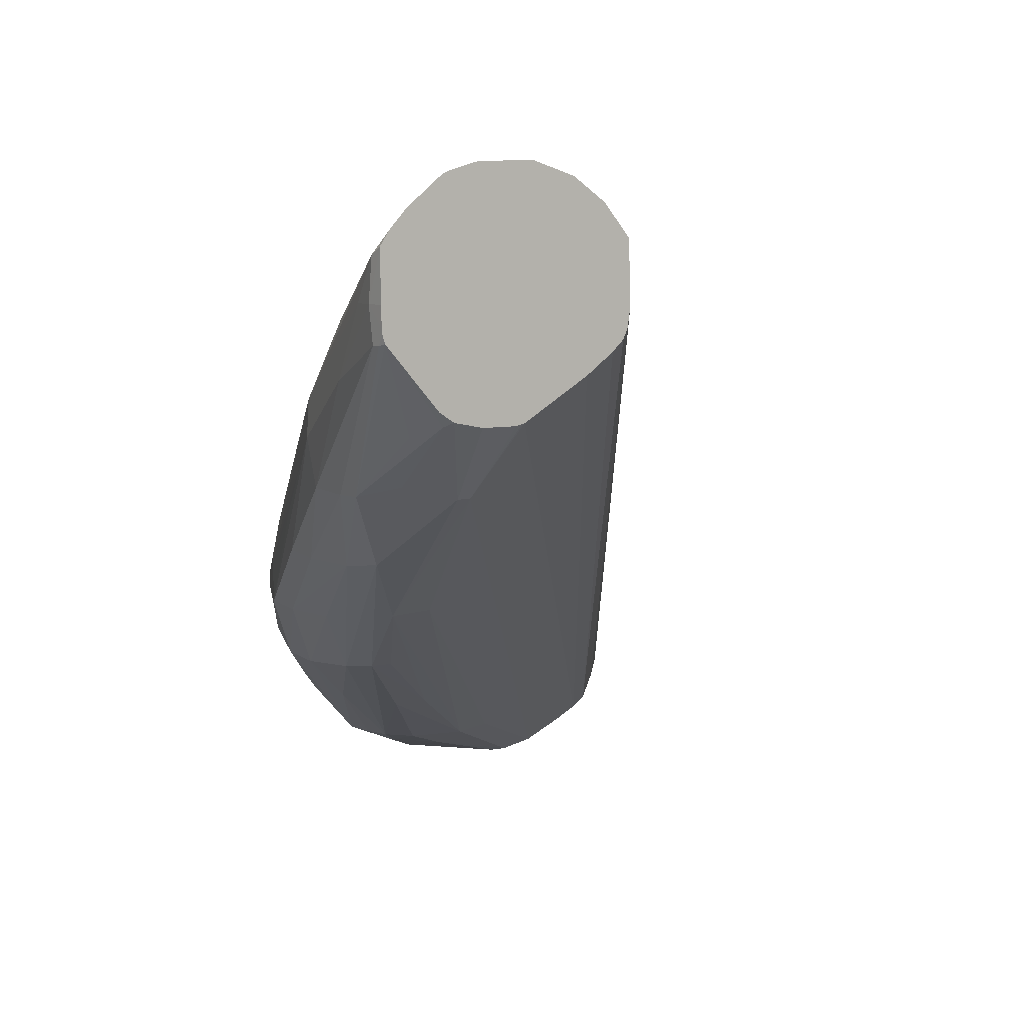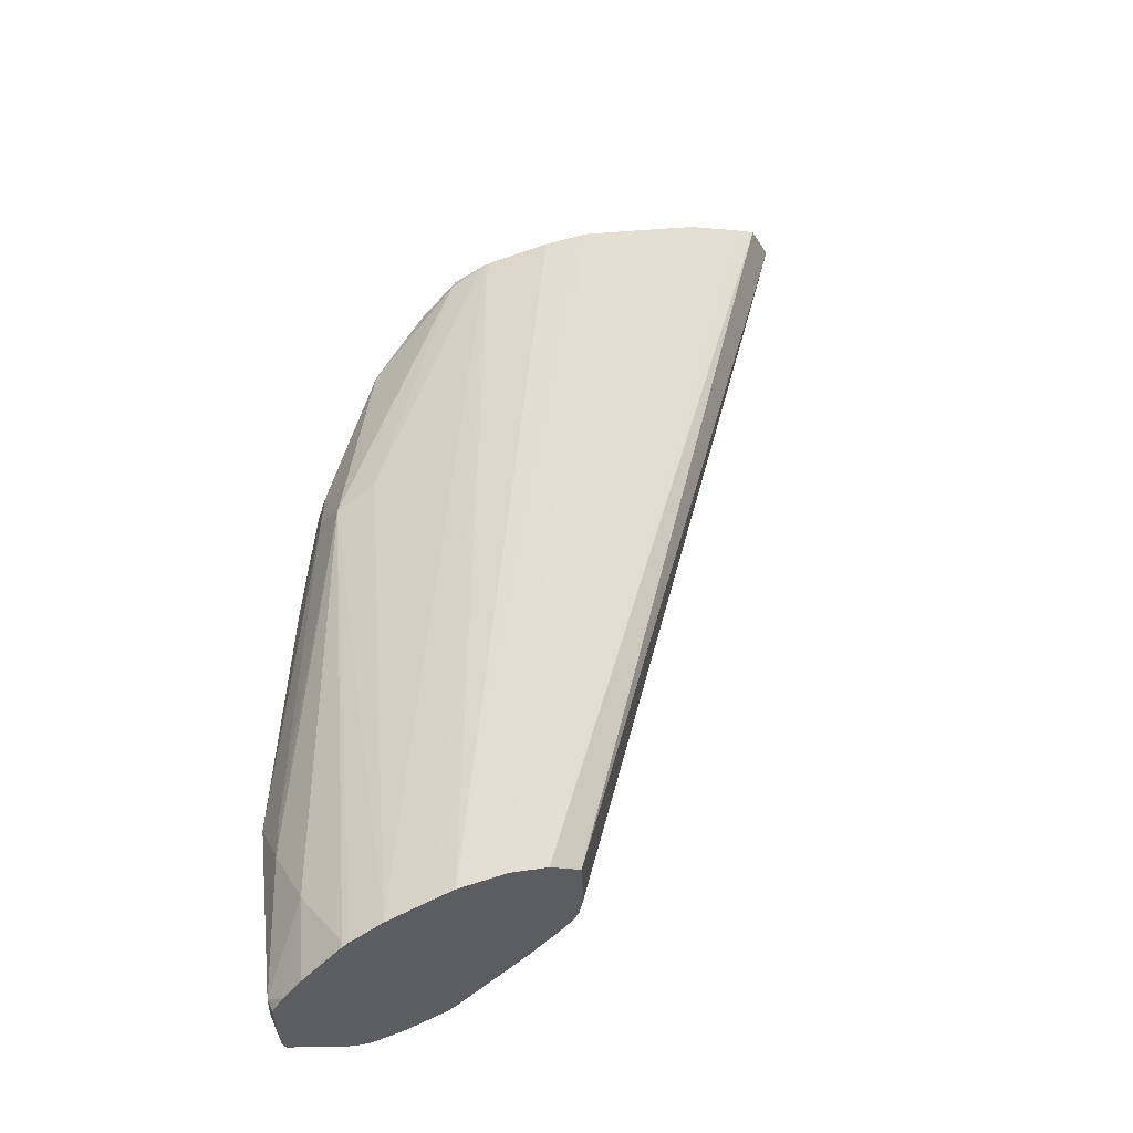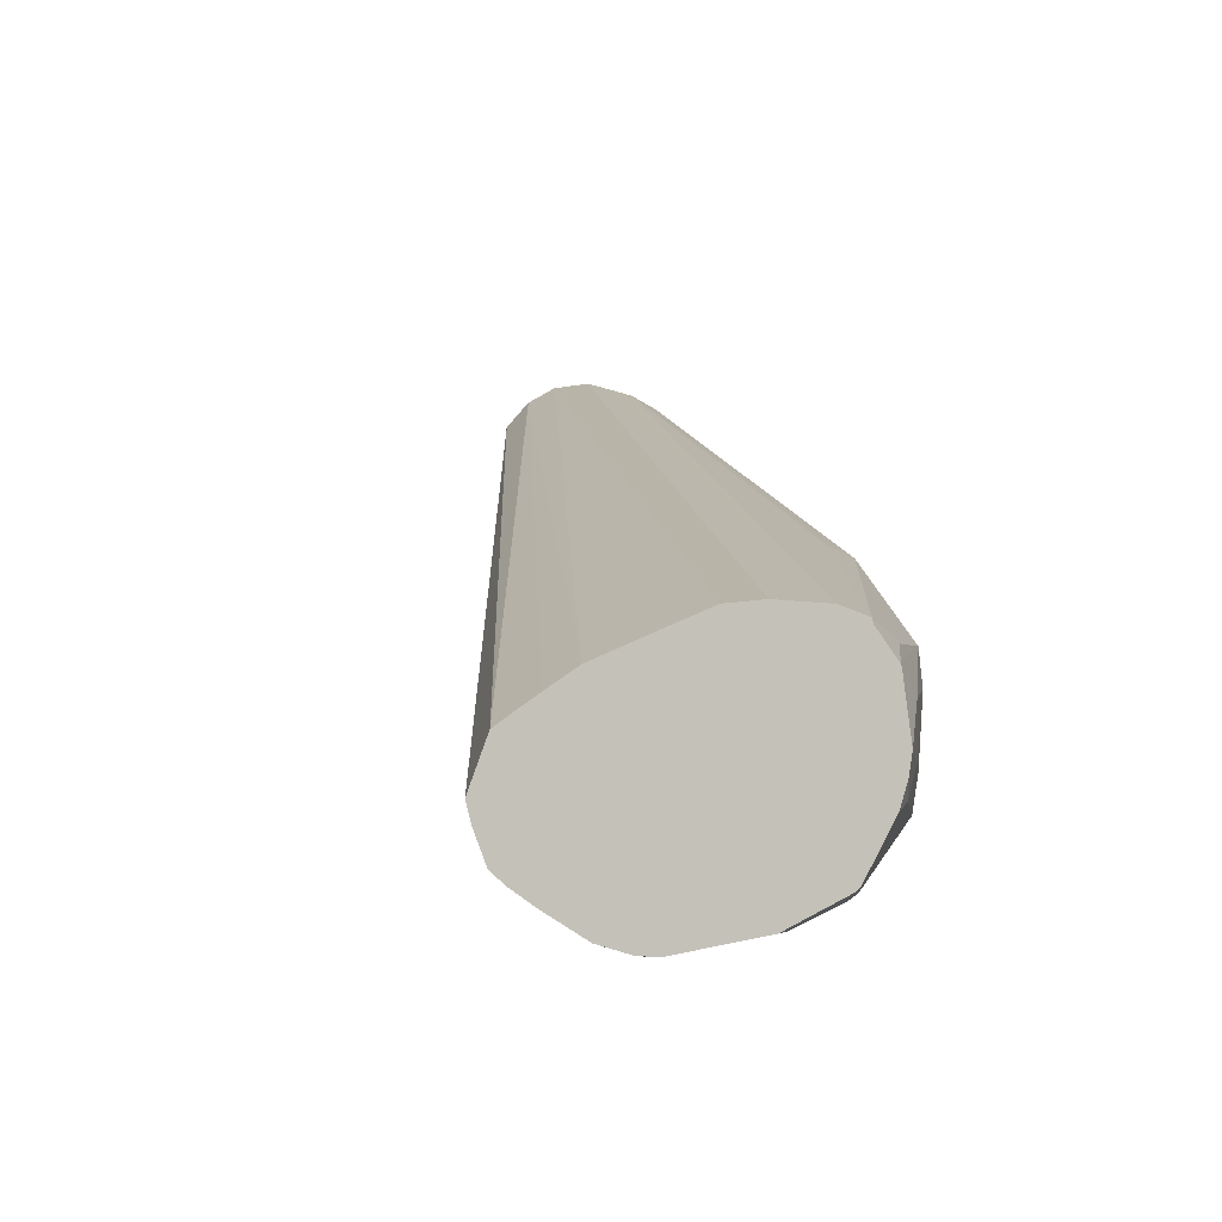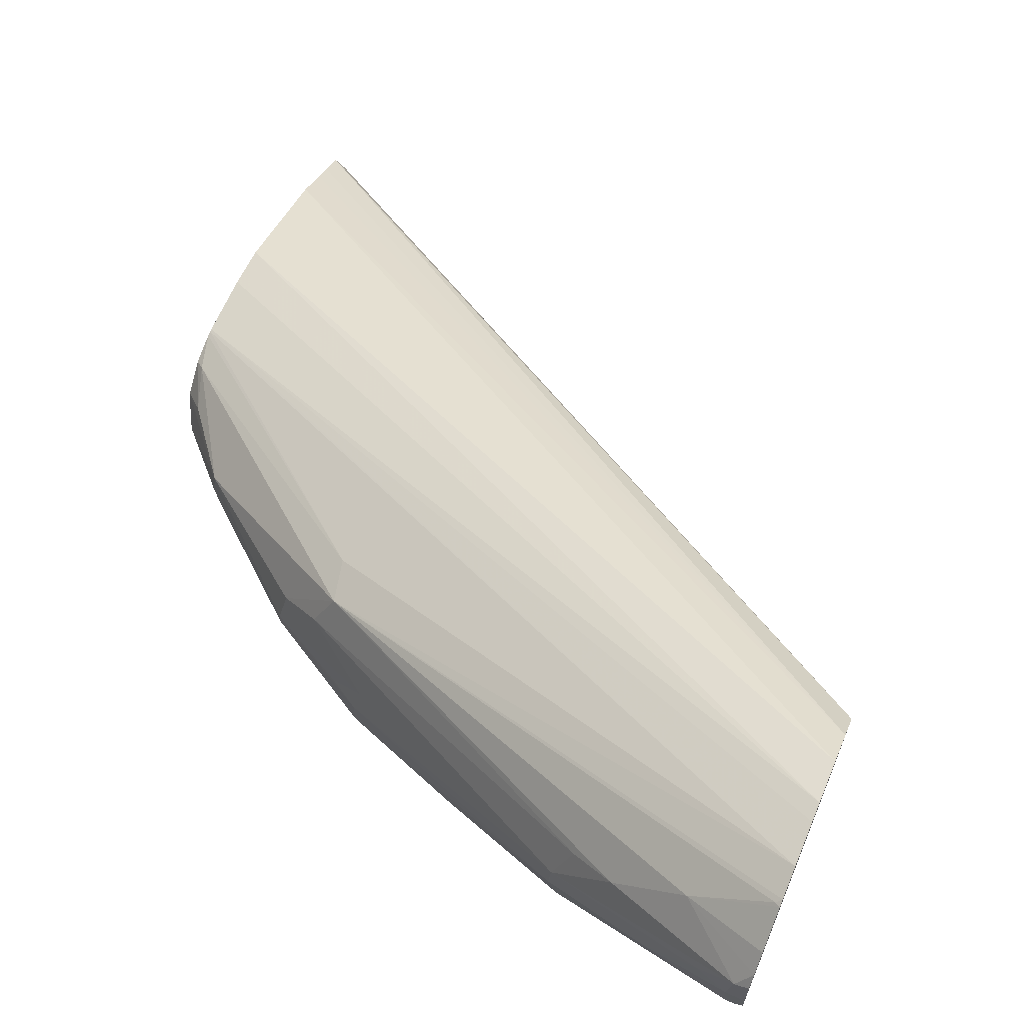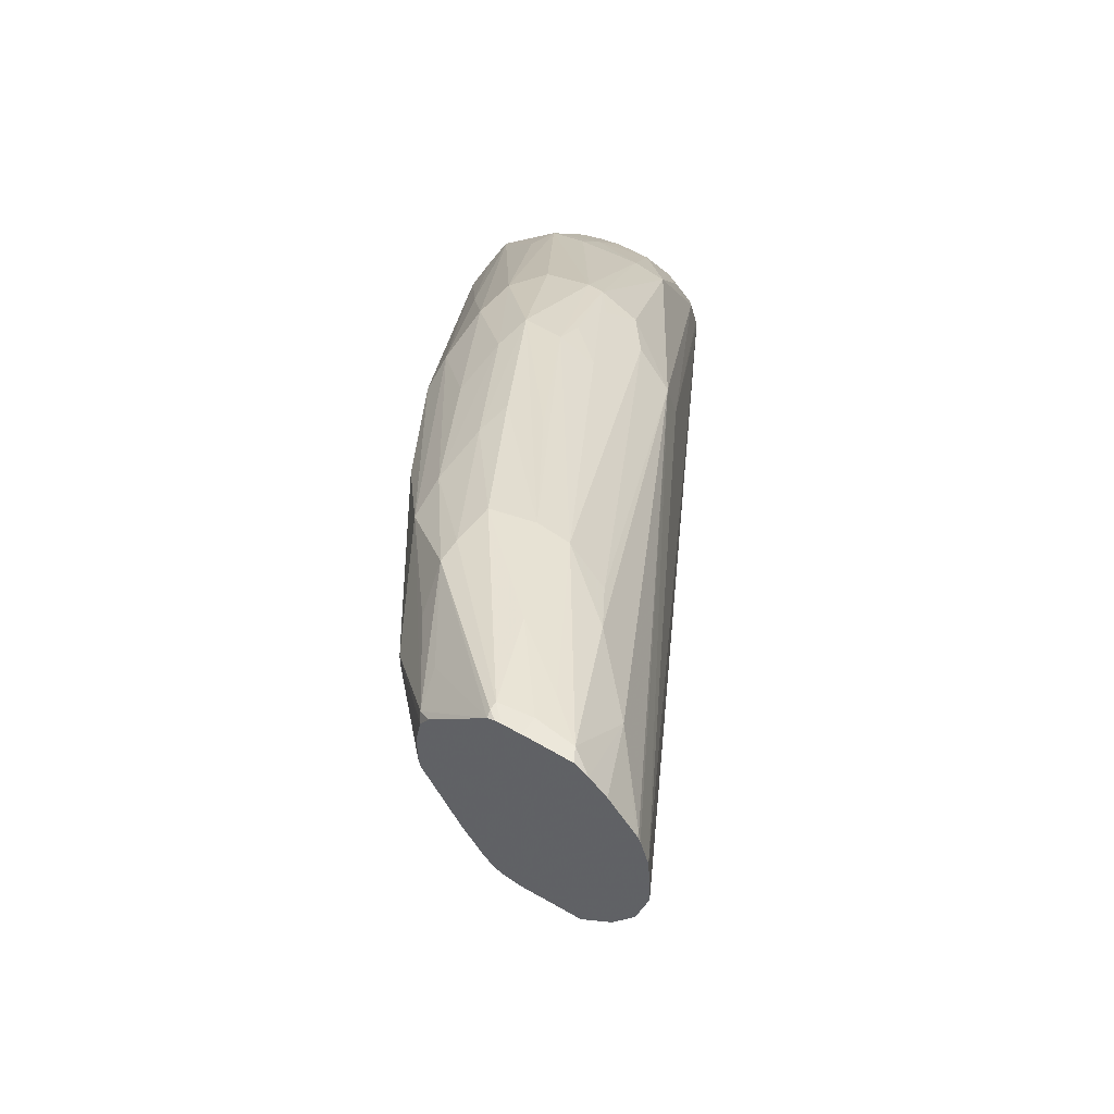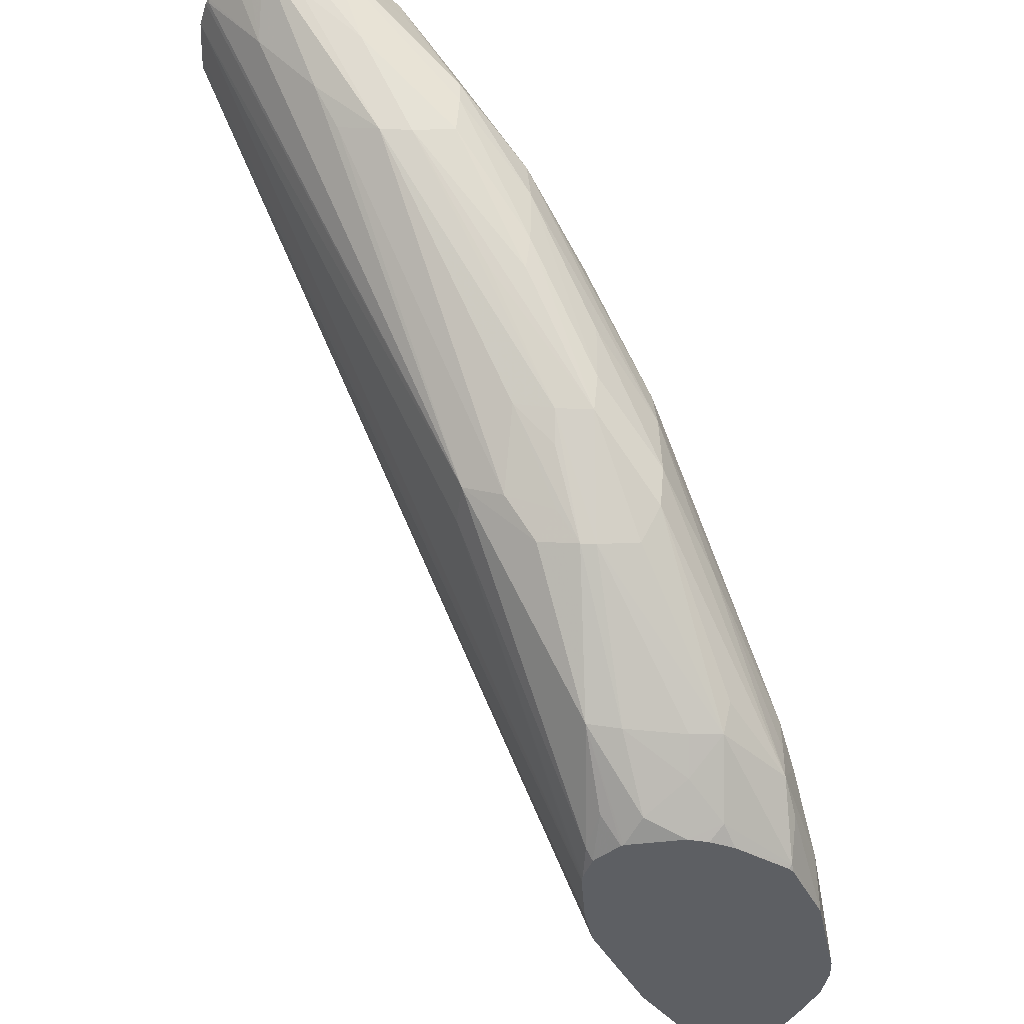
<metadata>
{"format":"obj","ext":"obj","renderer":"f3d","projection":"perspective","resolution":1024,"background":"white","views":[{"elev":5.2,"azim":-127.5,"up":"+Z"},{"elev":58.9,"azim":-115.8,"up":"+Z"},{"elev":-11.1,"azim":51.7,"up":"+Z"},{"elev":66.4,"azim":-157.5,"up":"+Z"},{"elev":56.3,"azim":-57.9,"up":"+Y"},{"elev":49.7,"azim":89.8,"up":"+Y"}]}
</metadata>
<code>
v -0.1646 0.3274 -0.813
v -0.1646 0.3278 -0.7982
v -0.1646 0.3281 -0.8174
v 0.03565 0.1727 -0.9274
v -0.1646 0.3346 -0.7906
v 0.03565 0.1777 -0.9153
v -0.1646 0.3293 -0.8198
v 0.03565 0.1775 -0.9388
v 0.03565 0.1741 -0.9317
v -0.1646 0.343 -0.7853
v 0.03565 0.1839 -0.911
v 0.03565 0.1887 -0.9077
v 0.03565 0.1972 -0.902
v -0.1646 0.3322 -0.8224
v 0.03565 0.1813 -0.9413
v -0.1646 0.3393 -0.8274
v -0.1646 0.3539 -0.7823
v 0.03565 0.2132 -0.8946
v 0.03565 0.2285 -0.8876
v 0.03565 0.1881 -0.9448
v -0.1646 0.3562 -0.837
v -0.1646 0.3585 -0.7824
v 0.03565 0.2401 -0.8853
v 0.03565 0.2567 -0.8841
v 0.03565 0.1995 -0.9499
v -0.1468 0.3572 -0.854
v -0.1646 0.3583 -0.8375
v -0.1635 0.3569 -0.8383
v -0.1646 0.3687 -0.783
v 0.03565 0.2574 -0.8842
v 0.00119 0.2422 -0.9357
v 0.03435 0.2099 -0.9514
v 0.03565 0.2088 -0.9515
v -0.1646 0.3671 -0.8376
v -0.1468 0.3605 -0.854
v -0.09652 0.3426 -0.8859
v -0.09652 0.3425 -0.8859
v -0.09595 0.3315 -0.8854
v -0.1646 0.3759 -0.7851
v -0.0327 0.3168 -0.8529
v -0.03482 0.3272 -0.8543
v 0.03565 0.2587 -0.8844
v -0.000339 0.2523 -0.9367
v 0.0343 0.2146 -0.9514
v 0.03565 0.2126 -0.9515
v 0.01015 0.2523 -0.9413
v -0.1646 0.3744 -0.8363
v -0.1629 0.376 -0.8373
v -0.1159 0.3604 -0.8709
v -0.06518 0.3272 -0.9029
v -0.06518 0.3214 -0.9029
v -0.03288 0.2879 -0.9199
v -0.1634 0.3767 -0.7862
v -0.1646 0.3774 -0.7859
v 0.03326 0.268 -0.885
v -0.01908 0.3249 -0.8727
v -0.02984 0.33 -0.8648
v -0.1171 0.3733 -0.8223
v -0.1278 0.3779 -0.8162
v -0.1451 0.3785 -0.8008
v 0.01577 0.2969 -0.8847
v 0.03565 0.266 -0.8867
v -0.03288 0.2974 -0.9198
v -4.503e-05 0.2687 -0.9363
v 0.03565 0.2151 -0.9514
v 0.02622 0.236 -0.9468
v 0.02585 0.2523 -0.9443
v 0.00999 0.2687 -0.9386
v -0.1646 0.3781 -0.8341
v -0.1307 0.3759 -0.8537
v -0.1417 0.3714 -0.8512
v -0.1646 0.3915 -0.8199
v -0.1539 0.3781 -0.8397
v -0.1049 0.3611 -0.8719
v -0.05557 0.3284 -0.904
v 0.001582 0.2771 -0.9351
v -0.1646 0.3794 -0.7874
v 0.02998 0.2783 -0.8883
v -0.01706 0.3266 -0.8834
v -0.02474 0.3302 -0.8777
v -0.04826 0.3433 -0.867
v -0.113 0.3764 -0.8333
v -0.1613 0.3924 -0.8021
v -0.1646 0.3902 -0.797
v -0.1646 0.3861 -0.7927
v 0.03565 0.2729 -0.8935
v 0.03565 0.2732 -0.8942
v 0.03224 0.2803 -0.8989
v 0.01709 0.2966 -0.8937
v 0.03565 0.2416 -0.9459
v 0.01822 0.2773 -0.9352
v 0.02414 0.2682 -0.938
v 0.009853 0.2773 -0.9352
v -0.1628 0.3919 -0.8203
v -0.1608 0.3919 -0.8203
v -0.1247 0.3759 -0.8537
v -0.1646 0.3921 -0.8182
v -0.08917 0.3605 -0.8717
v -0.05616 0.3446 -0.8882
v -0.07218 0.3452 -0.8883
v -0.03954 0.3287 -0.9046
v -0.02321 0.3079 -0.9175
v -0.0169 0.3265 -0.8875
v -0.04615 0.3439 -0.8774
v -0.03838 0.3391 -0.8773
v -0.1124 0.3764 -0.8417
v -0.1523 0.3897 -0.8118
v -0.16 0.3923 -0.8119
v -0.1646 0.3925 -0.8003
v 0.03565 0.2756 -0.9097
v 0.02522 0.2868 -0.9101
v 0.0174 0.2947 -0.9101
v 0.03465 0.2625 -0.9369
v 0.03565 0.2605 -0.9373
v 0.008579 0.2959 -0.9206
v 0.01658 0.2935 -0.9188
v -0.02829 0.3275 -0.9036
v -0.1646 0.3922 -0.8168
v -0.1385 0.3853 -0.8283
v -0.1141 0.3753 -0.8528
v -0.07958 0.3597 -0.8705
v -0.04589 0.3436 -0.8872
v -0.01853 0.3251 -0.8985
v -0.07947 0.3602 -0.8611
v -0.1646 0.3925 -0.8121
v -0.1646 0.3925 -0.8062
v 0.03565 0.2744 -0.9153
v 0.03216 0.2774 -0.919
v 0.03255 0.2789 -0.9101
v 0.03565 0.2636 -0.9336
v 0.03565 0.2619 -0.9361
v 0.03565 0.2717 -0.9219
f 1 2 5
f 1 5 10
f 1 10 17
f 1 17 22
f 1 22 29
f 1 29 39
f 1 39 54
f 1 54 77
f 1 77 85
f 1 85 84
f 1 84 109
f 1 109 126
f 1 126 125
f 1 125 118
f 1 118 97
f 1 97 72
f 1 72 69
f 1 69 47
f 1 47 34
f 1 34 27
f 1 27 21
f 1 21 16
f 1 16 14
f 1 14 7
f 1 7 3
f 1 3 4
f 1 4 2
f 2 4 6
f 2 6 5
f 3 7 8
f 3 8 9
f 3 9 4
f 4 9 8
f 4 8 15
f 4 15 20
f 4 20 25
f 4 25 33
f 4 33 45
f 4 45 65
f 4 65 90
f 4 90 114
f 4 114 131
f 4 131 130
f 4 130 132
f 4 132 127
f 4 127 110
f 4 110 87
f 4 87 86
f 4 86 62
f 4 62 42
f 4 42 30
f 4 30 24
f 4 24 23
f 4 23 19
f 4 19 18
f 4 18 13
f 4 13 12
f 4 12 11
f 4 11 6
f 5 6 11
f 5 11 12
f 5 12 13
f 5 13 10
f 7 14 8
f 8 14 16
f 8 16 15
f 10 13 18
f 10 18 19
f 10 19 17
f 15 16 21
f 15 21 20
f 17 19 23
f 17 23 24
f 17 24 22
f 20 21 26
f 20 26 25
f 21 27 28
f 21 28 26
f 22 24 29
f 24 30 29
f 25 31 32
f 25 32 33
f 25 26 31
f 26 28 27
f 26 27 34
f 26 34 35
f 26 35 36
f 26 36 37
f 26 37 38
f 26 38 31
f 29 30 40
f 29 40 41
f 29 41 39
f 30 42 40
f 31 43 32
f 31 38 43
f 32 44 45
f 32 45 33
f 32 43 46
f 32 46 44
f 34 47 35
f 35 47 48
f 35 48 49
f 35 49 36
f 36 50 51
f 36 51 37
f 36 49 50
f 37 51 52
f 37 52 43
f 37 43 38
f 39 53 54
f 39 41 53
f 40 42 55
f 40 55 41
f 41 56 57
f 41 57 58
f 41 58 59
f 41 59 60
f 41 60 53
f 41 55 61
f 41 61 56
f 42 62 55
f 43 52 63
f 43 63 64
f 43 64 46
f 44 65 45
f 44 46 66
f 44 66 67
f 44 67 65
f 46 67 66
f 46 64 68
f 46 68 67
f 47 69 48
f 48 70 71
f 48 71 49
f 48 69 72
f 48 72 73
f 48 73 70
f 49 71 70
f 49 70 74
f 49 74 75
f 49 75 50
f 50 75 76
f 50 76 63
f 50 63 52
f 50 52 51
f 53 60 54
f 54 60 77
f 55 62 78
f 55 78 61
f 56 79 80
f 56 80 57
f 56 61 79
f 57 80 81
f 57 81 82
f 57 82 58
f 58 82 59
f 59 82 83
f 59 83 60
f 60 83 84
f 60 84 85
f 60 85 77
f 61 78 86
f 61 86 87
f 61 87 88
f 61 88 89
f 61 89 79
f 62 86 78
f 63 76 64
f 64 76 68
f 65 67 90
f 67 68 91
f 67 91 92
f 67 92 90
f 68 76 93
f 68 93 91
f 70 73 72
f 70 72 94
f 70 94 95
f 70 95 96
f 70 96 74
f 72 97 94
f 74 98 99
f 74 99 100
f 74 100 75
f 74 96 98
f 75 100 101
f 75 101 102
f 75 102 76
f 76 102 93
f 79 103 104
f 79 104 105
f 79 105 81
f 79 81 80
f 79 89 103
f 81 105 104
f 81 104 82
f 82 106 107
f 82 107 83
f 82 104 106
f 83 107 108
f 83 108 109
f 83 109 84
f 87 110 88
f 88 110 111
f 88 111 89
f 89 111 112
f 89 112 103
f 90 92 113
f 90 113 114
f 91 115 116
f 91 116 113
f 91 113 92
f 91 93 102
f 91 102 101
f 91 101 117
f 91 117 115
f 94 97 95
f 95 97 118
f 95 118 108
f 95 108 119
f 95 119 120
f 95 120 96
f 96 120 98
f 98 120 121
f 98 121 122
f 98 122 99
f 99 122 117
f 99 117 101
f 99 101 100
f 103 112 116
f 103 116 123
f 103 123 122
f 103 122 104
f 104 122 124
f 104 124 106
f 106 124 122
f 106 122 121
f 106 121 120
f 106 120 119
f 106 119 107
f 107 119 108
f 108 118 125
f 108 125 126
f 108 126 109
f 110 127 128
f 110 128 129
f 110 129 111
f 111 129 128
f 111 128 116
f 111 116 112
f 113 130 131
f 113 131 114
f 113 116 128
f 113 128 132
f 113 132 130
f 115 117 116
f 116 117 123
f 117 122 123
f 127 132 128

</code>
